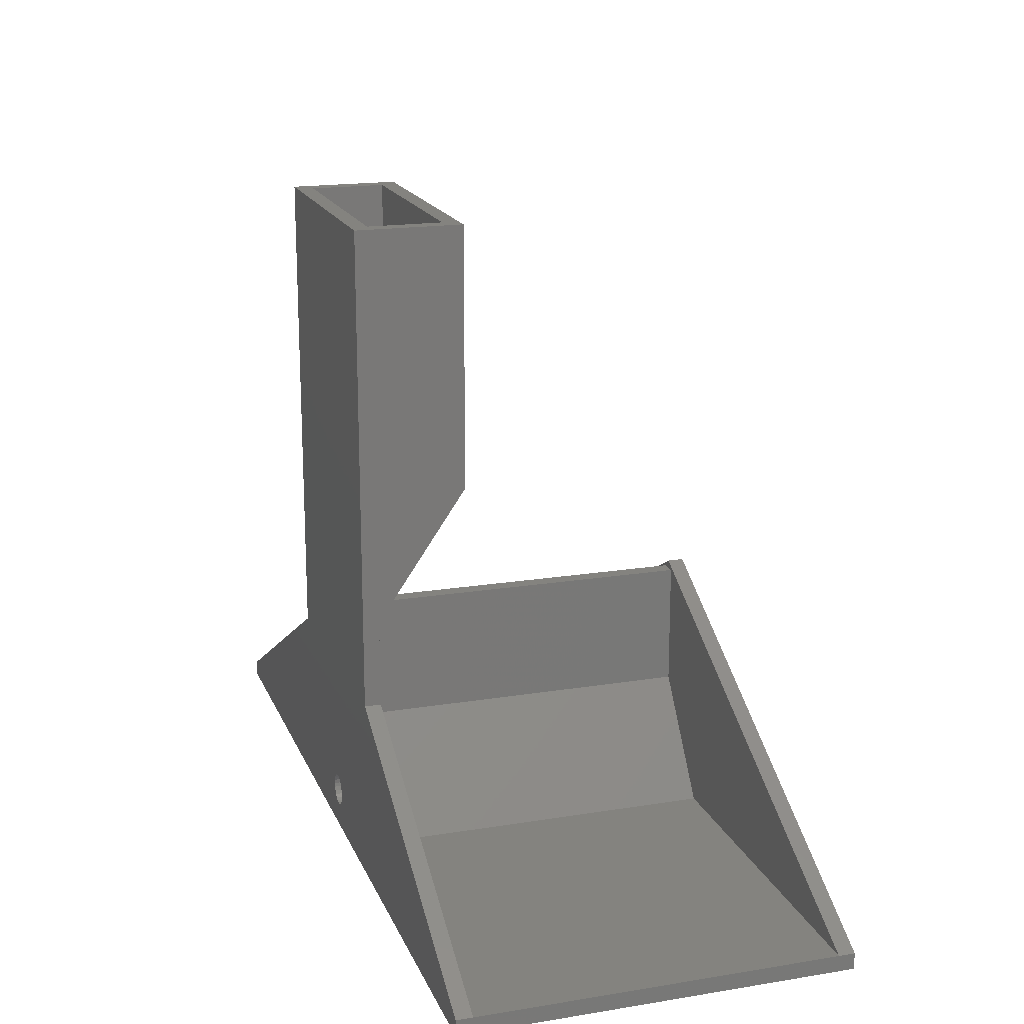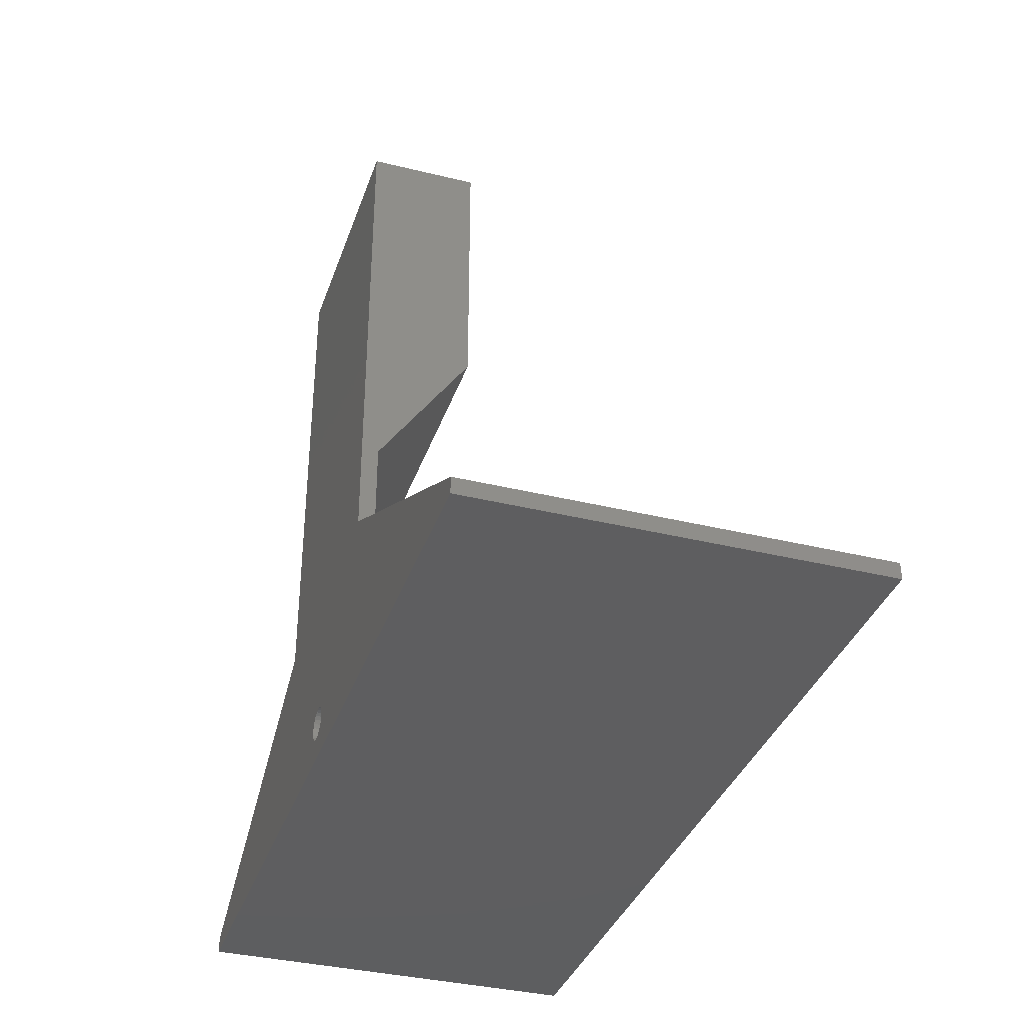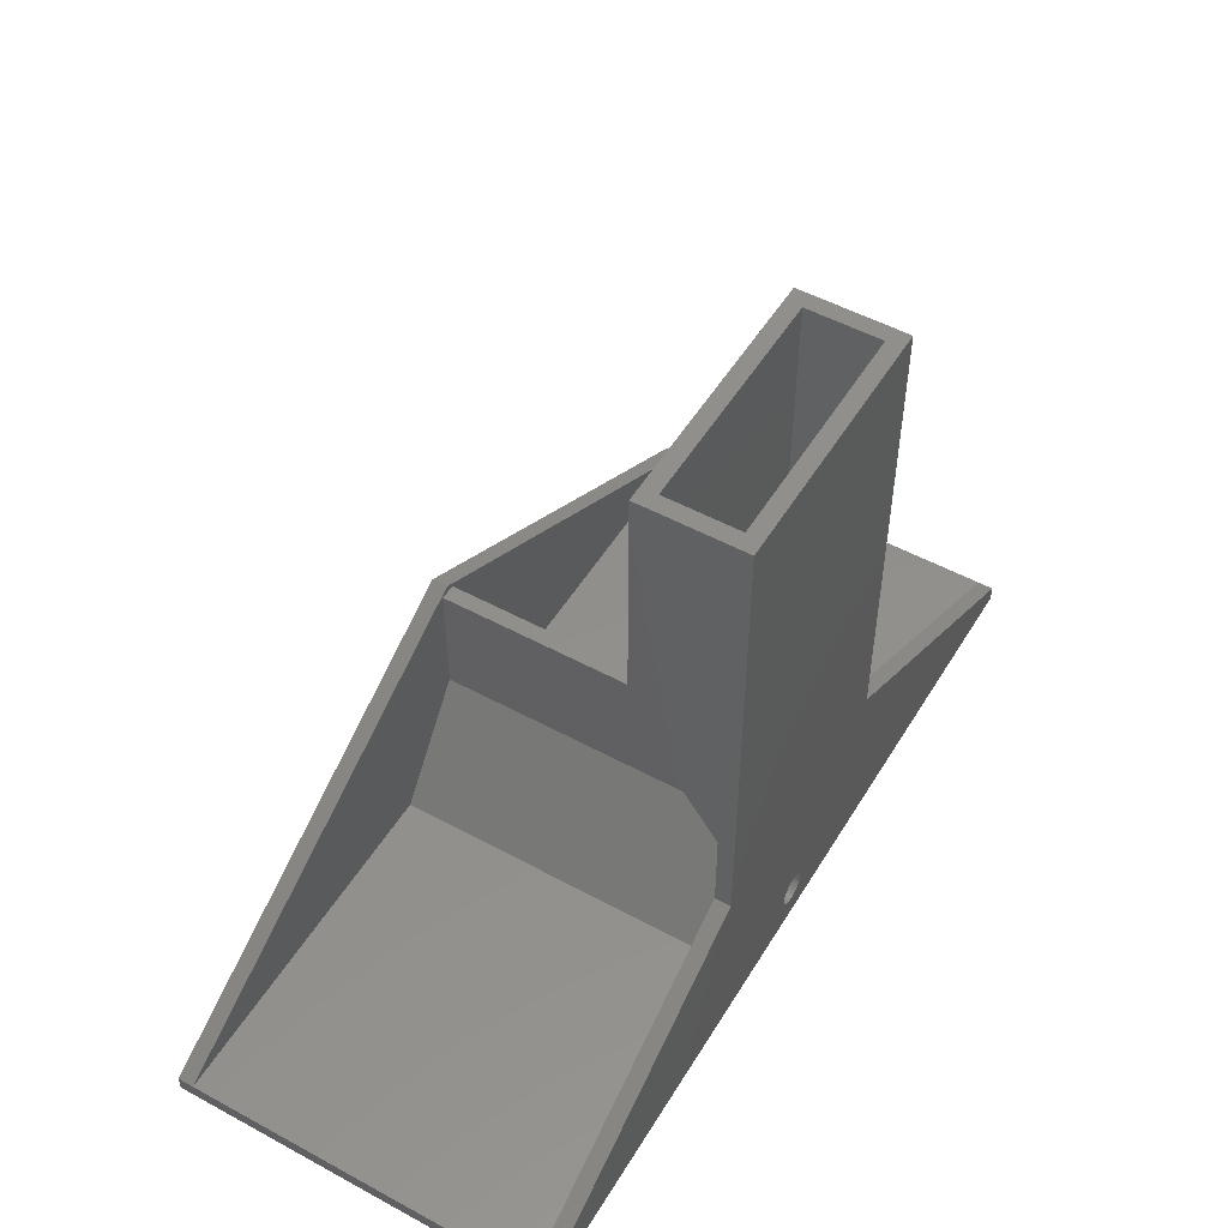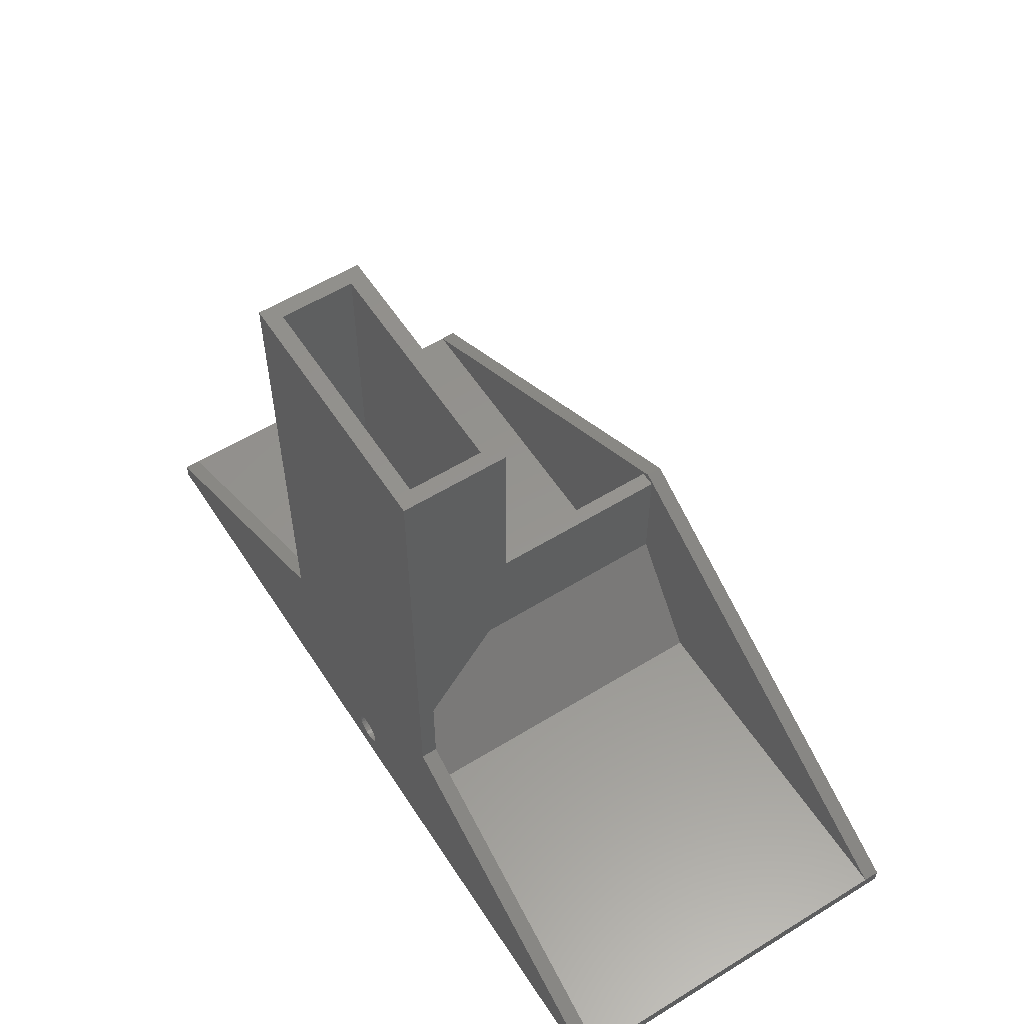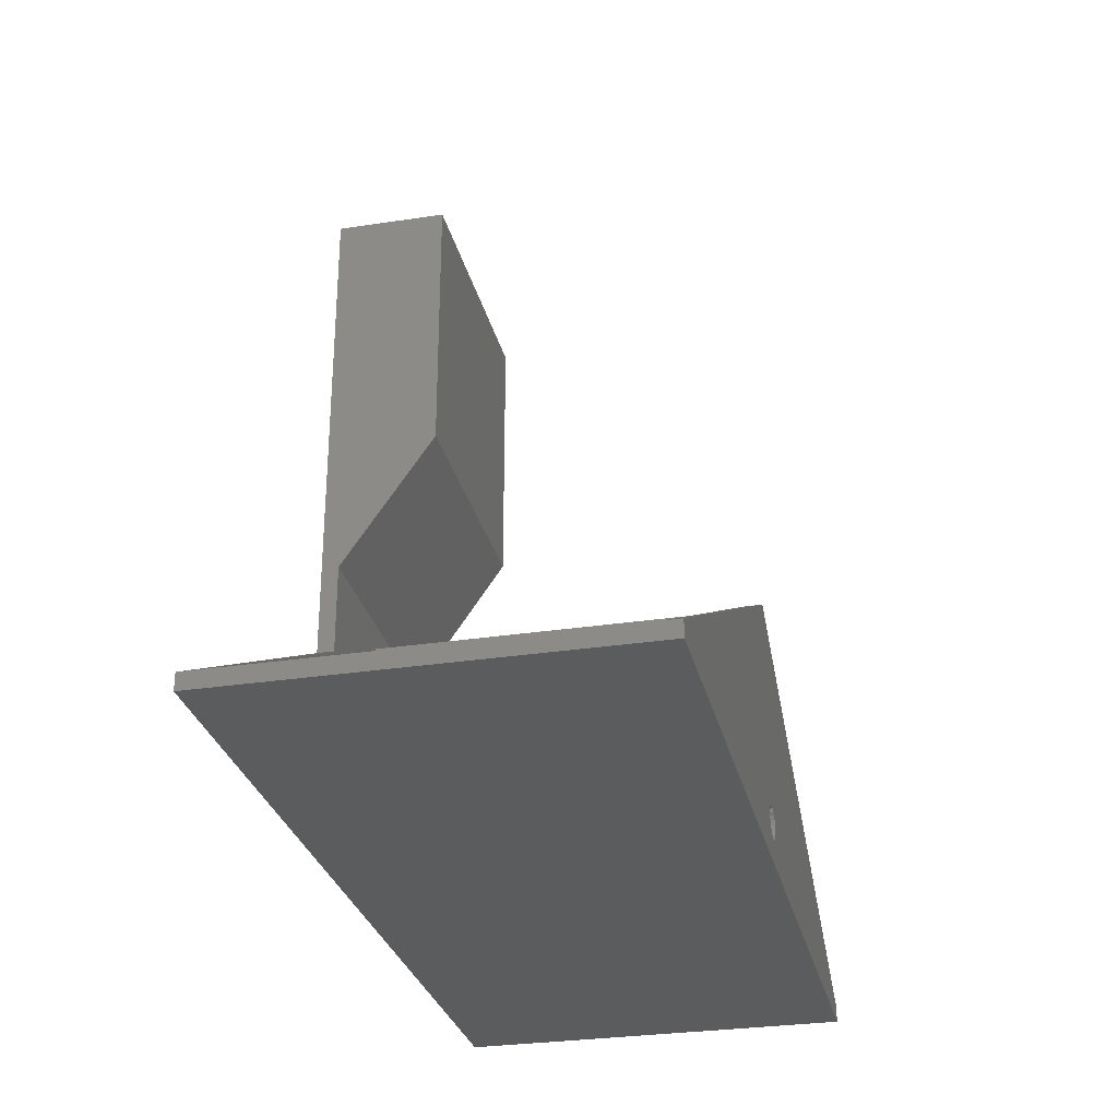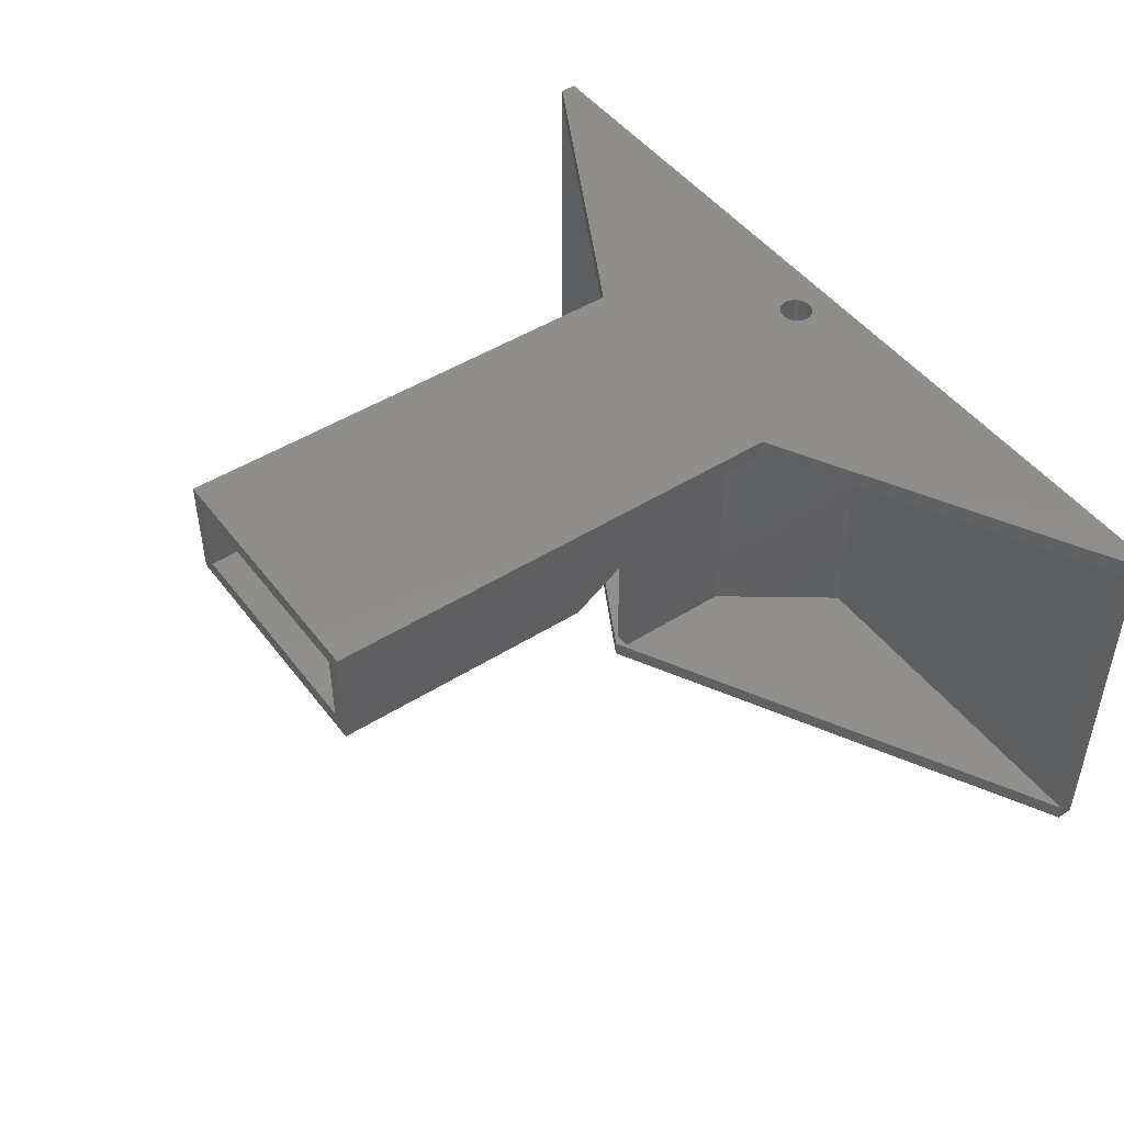
<metadata>
{"format":"stl","ext":"stl","renderer":"f3d","projection":"perspective","resolution":1024,"background":"white","views":[{"elev":17.9,"azim":-107.7,"up":"+Z"},{"elev":-35.9,"azim":-107.9,"up":"+Z"},{"elev":51.5,"azim":120.5,"up":"+Z"},{"elev":57.1,"azim":-122.6,"up":"+Z"},{"elev":-29.2,"azim":-77.1,"up":"+Z"},{"elev":47.3,"azim":54.7,"up":"+Y"}]}
</metadata>
<code>
# stl→obj: 101 verts, 202 faces
v -27.5 -11 0.5
v 0 -12 15.5
v 0 -11 15.5
v -27.5 -12 0.5
v -27.5 11 0.5
v -5.5 -11 0.5
v -5.5 11 0.5
v 5.5 11 0.5
v 27.5 -11 0.5
v 27.5 11 0.5
v 5.5 -11 0.5
v -0.1874 -12 2.982
v 0.06279 -12 2.998
v -0.4258 -12 2.905
v -0.6374 -12 2.771
v -0.809 -12 2.588
v -0.9298 -12 2.368
v -0.4258 -12 1.095
v -27.5 -12 -0.5
v -0.1874 -12 1.018
v -0.6374 -12 1.229
v -0.809 -12 1.412
v -0.9298 -12 1.632
v -0.9921 -12 1.875
v -0.9921 -12 2.125
v 0.309 -12 2.951
v 0.5358 -12 2.844
v 0.729 -12 2.685
v 0.8763 -12 2.482
v 27.5 -12 0.5
v 0.9686 -12 2.249
v 0.9918 -12 2.065
v 1 -12 2
v 0.9768 -12 1.816
v 0.9686 -12 1.751
v 27.5 -12 -0.5
v 0.8763 -12 1.518
v 0.729 -12 1.315
v 0.5358 -12 1.156
v 0.309 -12 1.049
v 0.06279 -12 1.002
v 0.5 -11 15
v 0.5 -11 7.318
v -0.5 -11 15
v -0.5 -11 7.318
v -0.5 11 7.318
v 0.5 11 7.318
v 8 12 11.14
v -8 12 40.5
v 8 12 40.5
v -8 12 11.14
v 0.06279 12 2.998
v 0.309 12 2.951
v 0.5358 12 2.844
v 0.729 12 2.685
v 0.8763 12 2.482
v 0.9686 12 2.249
v 0.9768 12 2.184
v 1 12 2
v 0.9918 12 1.935
v 0.9686 12 1.751
v 27.5 12 -0.5
v 0.8763 12 1.518
v 0.5358 12 1.156
v 0.309 12 1.049
v 0.729 12 1.315
v 27.5 12 0.5
v -0.1874 12 2.982
v -0.4258 12 2.905
v -0.6374 12 2.771
v -0.809 12 2.588
v -0.9298 12 2.368
v -0.9921 12 2.125
v -0.9921 12 1.875
v -27.5 12 -0.5
v -0.9298 12 1.632
v -0.809 12 1.412
v -0.6374 12 1.229
v -0.4258 12 1.095
v -0.1874 12 1.018
v 0.06279 12 1.002
v -27.5 12 0.5
v -8 11 16.5
v -8 11 11.14
v -8 5.5 24.5
v -8 5.5 40.5
v 7 11 40.5
v 8 5.5 40.5
v -7 11 40.5
v -7 6.5 40.5
v 7 6.5 40.5
v 8 11 24.5
v 8 5.5 24.5
v 8 11 16.5
v 8 11 11.14
v -0.5 11 15
v 0.5 11 15
v -7 11 25.5
v 7 11 25.5
v -7 6.5 25.5
v 7 6.5 25.5
f 1 2 3
f 2 1 4
f 5 6 7
f 6 5 1
f 8 9 10
f 9 8 11
f 2 12 13
f 2 14 12
f 2 15 14
f 2 16 15
f 2 17 16
f 4 17 2
f 18 19 20
f 21 19 18
f 22 19 21
f 23 19 22
f 24 19 23
f 19 24 4
f 25 4 24
f 17 4 25
f 26 2 13
f 27 2 26
f 28 2 27
f 29 2 28
f 30 29 31
f 30 31 32
f 30 32 33
f 29 30 2
f 34 30 33
f 35 30 34
f 36 35 37
f 36 37 38
f 36 38 39
f 36 39 40
f 36 40 41
f 20 19 41
f 36 41 19
f 35 36 30
f 3 30 9
f 30 3 2
f 9 42 3
f 11 42 9
f 42 11 43
f 44 3 42
f 6 44 45
f 44 1 3
f 1 44 6
f 6 46 7
f 46 6 45
f 43 8 47
f 8 43 11
f 48 49 50
f 48 51 49
f 48 52 51
f 48 53 52
f 48 54 53
f 48 55 54
f 48 56 55
f 48 57 56
f 48 58 57
f 48 59 58
f 48 60 59
f 48 61 60
f 62 61 48
f 61 62 63
f 64 62 65
f 66 62 64
f 63 62 66
f 62 48 67
f 68 51 52
f 69 51 68
f 70 51 69
f 71 51 70
f 72 51 71
f 73 51 72
f 74 51 73
f 75 74 76
f 75 76 77
f 74 75 51
f 75 77 78
f 75 78 79
f 75 79 80
f 75 80 81
f 65 62 81
f 75 81 62
f 51 75 82
f 83 51 84
f 51 83 49
f 85 49 83
f 49 85 86
f 50 87 88
f 50 89 87
f 89 49 90
f 49 89 50
f 91 88 87
f 90 88 91
f 90 86 88
f 86 90 49
f 50 92 48
f 88 92 50
f 92 88 93
f 94 48 92
f 48 94 95
f 83 96 94
f 84 96 83
f 84 46 96
f 7 84 5
f 84 7 46
f 97 94 96
f 97 95 94
f 47 95 97
f 8 95 47
f 95 8 10
f 98 87 89
f 87 98 99
f 85 88 86
f 93 88 85
f 83 93 85
f 93 83 94
f 92 93 94
f 90 98 89
f 98 90 100
f 101 87 99
f 87 101 91
f 98 101 99
f 101 98 100
f 101 90 91
f 90 101 100
f 82 84 51
f 84 82 5
f 48 10 67
f 10 48 95
f 75 5 82
f 75 1 5
f 19 1 75
f 1 19 4
f 10 62 67
f 9 62 10
f 36 9 30
f 9 36 62
f 19 62 36
f 62 19 75
f 45 96 46
f 96 45 44
f 96 42 97
f 42 96 44
f 42 47 97
f 47 42 43
f 32 57 58
f 57 32 31
f 31 56 57
f 56 31 29
f 33 58 59
f 58 33 32
f 25 74 73
f 74 25 24
f 12 52 13
f 52 12 68
f 27 55 28
f 55 27 54
f 15 71 70
f 71 15 16
f 15 69 14
f 69 15 70
f 37 61 63
f 61 37 35
f 29 55 56
f 55 29 28
f 26 54 27
f 54 26 53
f 16 72 71
f 72 16 17
f 14 68 12
f 68 14 69
f 34 59 60
f 59 34 33
f 24 76 74
f 76 24 23
f 81 40 65
f 40 81 41
f 64 38 66
f 38 64 39
f 13 53 26
f 53 13 52
f 17 73 72
f 73 17 25
f 38 63 66
f 63 38 37
f 35 60 61
f 60 35 34
f 23 77 76
f 77 23 22
f 22 78 77
f 78 22 21
f 65 39 64
f 39 65 40
f 80 41 81
f 41 80 20
f 78 18 79
f 18 78 21
f 79 20 80
f 20 79 18

</code>
